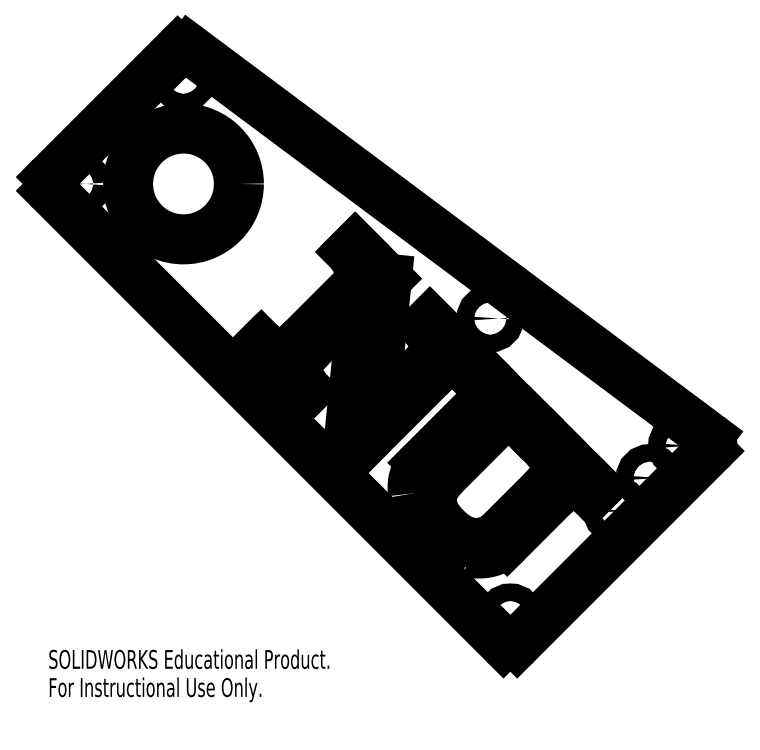
<metadata>
{"format":"dxf","ext":"dxf","renderer":"ezdxf+matplotlib","layout":"modelspace","background":"white","min_lineweight":24,"dpi":150}
</metadata>
<code>
0
SECTION
2
ENTITIES
0
LINE
8
0
10
-14.32
20
12.07
30
0
11
-14.37
21
12.02
31
0
0
SPLINE
8
0
210
0
220
0
230
1
70
     8
71
     3
72
    15
73
    11
74
     0
42
1e-08
43
1e-08
40
0
40
0
40
0
40
0
40
0.08897
40
0.1958
40
0.3238
40
0.4698
40
0.6193
40
0.7569
40
0.8843
40
1
40
1
40
1
40
1
10
-14.37
20
12.02
30
0
10
-14.37
20
12.02
30
0
10
-14.38
20
12.03
30
0
10
-14.4
20
12.05
30
0
10
-14.42
20
12.06
30
0
10
-14.44
20
12.08
30
0
10
-14.47
20
12.09
30
0
10
-14.49
20
12.11
30
0
10
-14.51
20
12.12
30
0
10
-14.53
20
12.12
30
0
10
-14.54
20
12.12
30
0
0
SPLINE
8
0
210
0
220
0
230
1
70
     8
71
     3
72
    15
73
    11
74
     0
42
1e-08
43
1e-08
40
0
40
0
40
0
40
0
40
0.07879
40
0.166
40
0.2681
40
0.3861
40
0.5195
40
0.6664
40
0.826
40
1
40
1
40
1
40
1
10
-14.54
20
12.12
30
0
10
-14.54
20
12.12
30
0
10
-14.56
20
12.13
30
0
10
-14.59
20
12.12
30
0
10
-14.61
20
12.11
30
0
10
-14.64
20
12.09
30
0
10
-14.67
20
12.07
30
0
10
-14.71
20
12.04
30
0
10
-14.74
20
12.01
30
0
10
-14.77
20
11.99
30
0
10
-14.78
20
11.98
30
0
0
LINE
8
0
10
-14.78
20
11.98
30
0
11
-15.22
21
11.53
31
0
0
SPLINE
8
0
210
0
220
0
230
1
70
     8
71
     3
72
    15
73
    11
74
     0
42
1e-08
43
1e-08
40
0
40
0
40
0
40
0
40
0.1371
40
0.2662
40
0.3912
40
0.5137
40
0.635
40
0.7554
40
0.8766
40
1
40
1
40
1
40
1
10
-15.22
20
11.53
30
0
10
-15.24
20
11.52
30
0
10
-15.27
20
11.49
30
0
10
-15.31
20
11.46
30
0
10
-15.36
20
11.44
30
0
10
-15.41
20
11.42
30
0
10
-15.46
20
11.41
30
0
10
-15.51
20
11.41
30
0
10
-15.56
20
11.41
30
0
10
-15.6
20
11.42
30
0
10
-15.62
20
11.42
30
0
0
SPLINE
8
0
210
0
220
0
230
1
70
     8
71
     3
72
    15
73
    11
74
     0
42
1e-08
43
1e-08
40
0
40
0
40
0
40
0
40
0.1306
40
0.2606
40
0.3889
40
0.5171
40
0.6432
40
0.7658
40
0.8842
40
1
40
1
40
1
40
1
10
-15.62
20
11.42
30
0
10
-15.63
20
11.43
30
0
10
-15.67
20
11.44
30
0
10
-15.71
20
11.45
30
0
10
-15.76
20
11.47
30
0
10
-15.8
20
11.5
30
0
10
-15.85
20
11.53
30
0
10
-15.89
20
11.55
30
0
10
-15.92
20
11.58
30
0
10
-15.94
20
11.61
30
0
10
-15.95
20
11.62
30
0
0
SPLINE
8
0
210
0
220
0
230
1
70
     8
71
     3
72
    15
73
    11
74
     0
42
1e-08
43
1e-08
40
0
40
0
40
0
40
0
40
0.1484
40
0.2897
40
0.4236
40
0.5514
40
0.6726
40
0.7873
40
0.8959
40
1
40
1
40
1
40
1
10
-15.95
20
11.62
30
0
10
-15.97
20
11.63
30
0
10
-16
20
11.67
30
0
10
-16.05
20
11.72
30
0
10
-16.08
20
11.77
30
0
10
-16.11
20
11.82
30
0
10
-16.14
20
11.87
30
0
10
-16.16
20
11.92
30
0
10
-16.17
20
11.97
30
0
10
-16.18
20
12
30
0
10
-16.18
20
12.02
30
0
0
SPLINE
8
0
210
0
220
0
230
1
70
     8
71
     3
72
    15
73
    11
74
     0
42
1e-08
43
1e-08
40
0
40
0
40
0
40
0
40
0.1376
40
0.2684
40
0.3957
40
0.5207
40
0.6429
40
0.7624
40
0.8807
40
1
40
1
40
1
40
1
10
-16.18
20
12.02
30
0
10
-16.18
20
12.04
30
0
10
-16.19
20
12.07
30
0
10
-16.18
20
12.11
30
0
10
-16.18
20
12.15
30
0
10
-16.17
20
12.2
30
0
10
-16.15
20
12.23
30
0
10
-16.13
20
12.27
30
0
10
-16.11
20
12.3
30
0
10
-16.09
20
12.32
30
0
10
-16.08
20
12.33
30
0
0
LINE
8
0
10
-16.08
20
12.33
30
0
11
-15.48
21
12.94
31
0
0
SPLINE
8
0
210
0
220
0
230
1
70
     8
71
     3
72
    13
73
     9
74
     0
42
1e-08
43
1e-08
40
0
40
0
40
0
40
0
40
0.2516
40
0.4701
40
0.5786
40
0.7013
40
0.8417
40
1
40
1
40
1
40
1
10
-15.48
20
12.94
30
0
10
-15.47
20
12.95
30
0
10
-15.46
20
12.96
30
0
10
-15.45
20
12.98
30
0
10
-15.44
20
13
30
0
10
-15.44
20
13.02
30
0
10
-15.45
20
13.04
30
0
10
-15.45
20
13.05
30
0
10
-15.45
20
13.06
30
0
0
SPLINE
8
0
210
0
220
0
230
1
70
     8
71
     3
72
    11
73
     7
74
     0
42
1e-08
43
1e-08
40
0
40
0
40
0
40
0
40
0.2303
40
0.5083
40
0.7821
40
1
40
1
40
1
40
1
10
-15.45
20
13.06
30
0
10
-15.46
20
13.07
30
0
10
-15.46
20
13.09
30
0
10
-15.49
20
13.12
30
0
10
-15.51
20
13.16
30
0
10
-15.52
20
13.17
30
0
10
-15.53
20
13.18
30
0
0
LINE
8
0
10
-15.53
20
13.18
30
0
11
-15.48
21
13.23
31
0
0
LINE
8
0
10
-15.48
20
13.23
30
0
11
-15.01
21
12.76
31
0
0
LINE
8
0
10
-15.01
20
12.76
30
0
11
-15.06
21
12.71
31
0
0
SPLINE
8
0
210
0
220
0
230
1
70
     8
71
     3
72
    15
73
    11
74
     0
42
1e-08
43
1e-08
40
0
40
0
40
0
40
0
40
0.1117
40
0.2352
40
0.3762
40
0.5291
40
0.6769
40
0.8048
40
0.9123
40
1
40
1
40
1
40
1
10
-15.06
20
12.71
30
0
10
-15.06
20
12.72
30
0
10
-15.07
20
12.72
30
0
10
-15.09
20
12.74
30
0
10
-15.1
20
12.75
30
0
10
-15.12
20
12.76
30
0
10
-15.14
20
12.77
30
0
10
-15.16
20
12.79
30
0
10
-15.17
20
12.79
30
0
10
-15.18
20
12.8
30
0
10
-15.18
20
12.8
30
0
0
SPLINE
8
0
210
0
220
0
230
1
70
     8
71
     3
72
    13
73
     9
74
     0
42
1e-08
43
1e-08
40
0
40
0
40
0
40
0
40
0.1448
40
0.2752
40
0.3975
40
0.5161
40
0.7524
40
1
40
1
40
1
40
1
10
-15.18
20
12.8
30
0
10
-15.19
20
12.8
30
0
10
-15.2
20
12.81
30
0
10
-15.22
20
12.81
30
0
10
-15.23
20
12.81
30
0
10
-15.25
20
12.81
30
0
10
-15.28
20
12.79
30
0
10
-15.29
20
12.78
30
0
10
-15.3
20
12.77
30
0
0
LINE
8
0
10
-15.3
20
12.77
30
0
11
-15.87
21
12.21
31
0
0
SPLINE
8
0
210
0
220
0
230
1
70
     8
71
     3
72
    13
73
     9
74
     0
42
1e-08
43
1e-08
40
0
40
0
40
0
40
0
40
0.2341
40
0.4822
40
0.6099
40
0.7378
40
0.8668
40
1
40
1
40
1
40
1
10
-15.87
20
12.21
30
0
10
-15.88
20
12.19
30
0
10
-15.91
20
12.16
30
0
10
-15.94
20
12.12
30
0
10
-15.96
20
12.08
30
0
10
-15.97
20
12.05
30
0
10
-15.98
20
12.02
30
0
10
-15.98
20
12
30
0
10
-15.99
20
11.99
30
0
0
SPLINE
8
0
210
0
220
0
230
1
70
     8
71
     3
72
    15
73
    11
74
     0
42
1e-08
43
1e-08
40
0
40
0
40
0
40
0
40
0.09862
40
0.1998
40
0.3053
40
0.4167
40
0.5385
40
0.6754
40
0.8281
40
1
40
1
40
1
40
1
10
-15.99
20
11.99
30
0
10
-15.99
20
11.98
30
0
10
-15.99
20
11.95
30
0
10
-15.99
20
11.92
30
0
10
-15.98
20
11.88
30
0
10
-15.97
20
11.84
30
0
10
-15.95
20
11.8
30
0
10
-15.92
20
11.76
30
0
10
-15.89
20
11.71
30
0
10
-15.86
20
11.68
30
0
10
-15.85
20
11.67
30
0
0
SPLINE
8
0
210
0
220
0
230
1
70
     8
71
     3
72
    15
73
    11
74
     0
42
1e-08
43
1e-08
40
0
40
0
40
0
40
0
40
0.1582
40
0.3048
40
0.4394
40
0.5646
40
0.6825
40
0.7928
40
0.8983
40
1
40
1
40
1
40
1
10
-15.85
20
11.67
30
0
10
-15.83
20
11.65
30
0
10
-15.8
20
11.63
30
0
10
-15.76
20
11.59
30
0
10
-15.72
20
11.57
30
0
10
-15.67
20
11.55
30
0
10
-15.63
20
11.53
30
0
10
-15.59
20
11.52
30
0
10
-15.55
20
11.52
30
0
10
-15.53
20
11.52
30
0
10
-15.51
20
11.52
30
0
0
SPLINE
8
0
210
0
220
0
230
1
70
     8
71
     3
72
    15
73
    11
74
     0
42
1e-08
43
1e-08
40
0
40
0
40
0
40
0
40
0.136
40
0.2681
40
0.3942
40
0.5186
40
0.6404
40
0.7615
40
0.8803
40
1
40
1
40
1
40
1
10
-15.51
20
11.52
30
0
10
-15.5
20
11.52
30
0
10
-15.48
20
11.52
30
0
10
-15.45
20
11.53
30
0
10
-15.41
20
11.54
30
0
10
-15.39
20
11.55
30
0
10
-15.36
20
11.57
30
0
10
-15.33
20
11.59
30
0
10
-15.31
20
11.6
30
0
10
-15.29
20
11.62
30
0
10
-15.29
20
11.63
30
0
0
LINE
8
0
10
-15.29
20
11.63
30
0
11
-14.87
21
12.05
31
0
0
SPLINE
8
0
210
0
220
0
230
1
70
     8
71
     3
72
    15
73
    11
74
     0
42
1e-08
43
1e-08
40
0
40
0
40
0
40
0
40
0.1822
40
0.3466
40
0.4961
40
0.6282
40
0.7439
40
0.8422
40
0.9262
40
1
40
1
40
1
40
1
10
-14.87
20
12.05
30
0
10
-14.85
20
12.06
30
0
10
-14.83
20
12.08
30
0
10
-14.8
20
12.12
30
0
10
-14.77
20
12.15
30
0
10
-14.75
20
12.19
30
0
10
-14.73
20
12.22
30
0
10
-14.72
20
12.25
30
0
10
-14.72
20
12.27
30
0
10
-14.72
20
12.29
30
0
10
-14.72
20
12.29
30
0
0
SPLINE
8
0
210
0
220
0
230
1
70
     8
71
     3
72
    15
73
    11
74
     0
42
1e-08
43
1e-08
40
0
40
0
40
0
40
0
40
0.1115
40
0.2348
40
0.372
40
0.522
40
0.6708
40
0.7983
40
0.9091
40
1
40
1
40
1
40
1
10
-14.72
20
12.29
30
0
10
-14.72
20
12.3
30
0
10
-14.73
20
12.32
30
0
10
-14.74
20
12.34
30
0
10
-14.75
20
12.37
30
0
10
-14.77
20
12.4
30
0
10
-14.78
20
12.42
30
0
10
-14.8
20
12.45
30
0
10
-14.82
20
12.47
30
0
10
-14.82
20
12.48
30
0
10
-14.83
20
12.48
30
0
0
LINE
8
0
10
-14.83
20
12.48
30
0
11
-14.78
21
12.53
31
0
0
LINE
8
0
10
-14.78
20
12.53
30
0
11
-14.32
21
12.07
31
0
0
ARC
8
0
10
-13.24
20
12.52
30
0
40
0.09843
50
315
51
53.26
0
LINE
8
0
10
-18.44
20
16.53
30
0
11
-13.18
21
12.6
31
0
0
ARC
8
0
10
-18.5
20
16.45
30
0
40
0.09843
50
53.26
51
135
0
LINE
8
0
10
-19.85
20
15.23
30
0
11
-18.57
21
16.52
31
0
0
ARC
8
0
10
-19.79
20
15.16
30
0
40
0.09843
50
135
51
225
0
LINE
8
0
10
-15.26
20
10.5
30
0
11
-19.85
21
15.09
31
0
0
ARC
8
0
10
-15.19
20
10.57
30
0
40
0.09843
50
225
51
315
0
LINE
8
0
10
-13.17
20
12.45
30
0
11
-15.12
21
10.5
31
0
0
LINE
8
0
10
-15.55
20
13.31
30
0
11
-15.6
21
13.25
31
0
0
SPLINE
8
0
210
0
220
0
230
1
70
     8
71
     3
72
    15
73
    11
74
     0
42
1e-08
43
1e-08
40
0
40
0
40
0
40
0
40
0.09068
40
0.204
40
0.3394
40
0.4987
40
0.6582
40
0.7938
40
0.9075
40
1
40
1
40
1
40
1
10
-15.6
20
13.25
30
0
10
-15.6
20
13.26
30
0
10
-15.61
20
13.27
30
0
10
-15.63
20
13.28
30
0
10
-15.66
20
13.29
30
0
10
-15.68
20
13.31
30
0
10
-15.71
20
13.33
30
0
10
-15.73
20
13.34
30
0
10
-15.75
20
13.35
30
0
10
-15.76
20
13.35
30
0
10
-15.77
20
13.35
30
0
0
SPLINE
8
0
210
0
220
0
230
1
70
     8
71
     3
72
    15
73
    11
74
     0
42
1e-08
43
1e-08
40
0
40
0
40
0
40
0
40
0.08134
40
0.1696
40
0.2696
40
0.3845
40
0.5149
40
0.661
40
0.8224
40
1
40
1
40
1
40
1
10
-15.77
20
13.35
30
0
10
-15.78
20
13.36
30
0
10
-15.79
20
13.36
30
0
10
-15.82
20
13.35
30
0
10
-15.85
20
13.34
30
0
10
-15.88
20
13.32
30
0
10
-15.91
20
13.3
30
0
10
-15.94
20
13.27
30
0
10
-15.98
20
13.24
30
0
10
-16
20
13.22
30
0
10
-16.02
20
13.2
30
0
0
LINE
8
0
10
-16.02
20
13.2
30
0
11
-16.77
21
12.46
31
0
0
LINE
8
0
10
-16.77
20
12.46
30
0
11
-16.83
21
12.52
31
0
0
LINE
8
0
10
-16.83
20
12.52
30
0
11
-16.68
21
14.05
31
0
0
LINE
8
0
10
-16.68
20
14.05
30
0
11
-17.21
21
13.52
31
0
0
SPLINE
8
0
210
0
220
0
230
1
70
     8
71
     3
72
    15
73
    11
74
     0
42
1e-08
43
1e-08
40
0
40
0
40
0
40
0
40
0.1933
40
0.3629
40
0.5108
40
0.6348
40
0.7424
40
0.8373
40
0.9225
40
1
40
1
40
1
40
1
10
-17.21
20
13.52
30
0
10
-17.22
20
13.51
30
0
10
-17.25
20
13.48
30
0
10
-17.28
20
13.44
30
0
10
-17.31
20
13.4
30
0
10
-17.33
20
13.37
30
0
10
-17.35
20
13.34
30
0
10
-17.36
20
13.32
30
0
10
-17.37
20
13.29
30
0
10
-17.36
20
13.27
30
0
10
-17.36
20
13.27
30
0
0
SPLINE
8
0
210
0
220
0
230
1
70
     8
71
     3
72
    15
73
    11
74
     0
42
1e-08
43
1e-08
40
0
40
0
40
0
40
0
40
0.08784
40
0.2014
40
0.3444
40
0.5142
40
0.6834
40
0.8207
40
0.9262
40
1
40
1
40
1
40
1
10
-17.36
20
13.27
30
0
10
-17.36
20
13.26
30
0
10
-17.36
20
13.24
30
0
10
-17.35
20
13.22
30
0
10
-17.34
20
13.19
30
0
10
-17.32
20
13.16
30
0
10
-17.3
20
13.13
30
0
10
-17.28
20
13.1
30
0
10
-17.27
20
13.08
30
0
10
-17.26
20
13.07
30
0
10
-17.26
20
13.07
30
0
0
LINE
8
0
10
-17.26
20
13.07
30
0
11
-17.31
21
13.02
31
0
0
LINE
8
0
10
-17.31
20
13.02
30
0
11
-17.77
21
13.48
31
0
0
LINE
8
0
10
-17.77
20
13.48
30
0
11
-17.72
21
13.53
31
0
0
SPLINE
8
0
210
0
220
0
230
1
70
     8
71
     3
72
    15
73
    11
74
     0
42
1e-08
43
1e-08
40
0
40
0
40
0
40
0
40
0.08927
40
0.2064
40
0.3494
40
0.5211
40
0.6904
40
0.825
40
0.9281
40
1
40
1
40
1
40
1
10
-17.72
20
13.53
30
0
10
-17.72
20
13.53
30
0
10
-17.71
20
13.52
30
0
10
-17.69
20
13.51
30
0
10
-17.66
20
13.49
30
0
10
-17.63
20
13.48
30
0
10
-17.61
20
13.46
30
0
10
-17.58
20
13.45
30
0
10
-17.56
20
13.44
30
0
10
-17.55
20
13.44
30
0
10
-17.55
20
13.43
30
0
0
SPLINE
8
0
210
0
220
0
230
1
70
     8
71
     3
72
    19
73
    15
74
     0
42
1e-08
43
1e-08
40
0
40
0
40
0
40
0
40
0.07951
40
0.1606
40
0.2475
40
0.3411
40
0.3942
40
0.4561
40
0.526
40
0.6035
40
0.6899
40
0.7853
40
0.8885
40
1
40
1
40
1
40
1
10
-17.55
20
13.43
30
0
10
-17.54
20
13.43
30
0
10
-17.52
20
13.43
30
0
10
-17.5
20
13.44
30
0
10
-17.47
20
13.44
30
0
10
-17.45
20
13.45
30
0
10
-17.43
20
13.47
30
0
10
-17.42
20
13.48
30
0
10
-17.4
20
13.49
30
0
10
-17.38
20
13.51
30
0
10
-17.36
20
13.52
30
0
10
-17.34
20
13.54
30
0
10
-17.32
20
13.57
30
0
10
-17.3
20
13.58
30
0
10
-17.3
20
13.59
30
0
0
LINE
8
0
10
-17.3
20
13.59
30
0
11
-16.79
21
14.09
31
0
0
SPLINE
8
0
210
0
220
0
230
1
70
     8
71
     3
72
    13
73
     9
74
     0
42
1e-08
43
1e-08
40
0
40
0
40
0
40
0
40
0.2554
40
0.5206
40
0.6517
40
0.7746
40
0.8894
40
1
40
1
40
1
40
1
10
-16.79
20
14.09
30
0
10
-16.78
20
14.1
30
0
10
-16.76
20
14.13
30
0
10
-16.74
20
14.16
30
0
10
-16.73
20
14.19
30
0
10
-16.72
20
14.22
30
0
10
-16.72
20
14.24
30
0
10
-16.72
20
14.25
30
0
10
-16.72
20
14.26
30
0
0
SPLINE
8
0
210
0
220
0
230
1
70
     8
71
     3
72
    15
73
    11
74
     0
42
1e-08
43
1e-08
40
0
40
0
40
0
40
0
40
0.1139
40
0.2366
40
0.3726
40
0.5193
40
0.6629
40
0.7909
40
0.9028
40
1
40
1
40
1
40
1
10
-16.72
20
14.26
30
0
10
-16.72
20
14.27
30
0
10
-16.73
20
14.28
30
0
10
-16.73
20
14.31
30
0
10
-16.74
20
14.34
30
0
10
-16.76
20
14.38
30
0
10
-16.77
20
14.4
30
0
10
-16.79
20
14.43
30
0
10
-16.8
20
14.45
30
0
10
-16.81
20
14.47
30
0
10
-16.82
20
14.47
30
0
0
LINE
8
0
10
-16.82
20
14.47
30
0
11
-16.77
21
14.52
31
0
0
LINE
8
0
10
-16.77
20
14.52
30
0
11
-16.45
21
14.2
31
0
0
LINE
8
0
10
-16.45
20
14.2
30
0
11
-16.59
21
12.79
31
0
0
LINE
8
0
10
-16.59
20
12.79
30
0
11
-16.1
21
13.27
31
0
0
SPLINE
8
0
210
0
220
0
230
1
70
     8
71
     3
72
    15
73
    11
74
     0
42
1e-08
43
1e-08
40
0
40
0
40
0
40
0
40
0.1973
40
0.3706
40
0.5207
40
0.648
40
0.7565
40
0.8495
40
0.9293
40
1
40
1
40
1
40
1
10
-16.1
20
13.27
30
0
10
-16.09
20
13.29
30
0
10
-16.06
20
13.31
30
0
10
-16.03
20
13.35
30
0
10
-16
20
13.39
30
0
10
-15.98
20
13.42
30
0
10
-15.96
20
13.45
30
0
10
-15.95
20
13.48
30
0
10
-15.95
20
13.5
30
0
10
-15.95
20
13.52
30
0
10
-15.95
20
13.52
30
0
0
SPLINE
8
0
210
0
220
0
230
1
70
     8
71
     3
72
    15
73
    11
74
     0
42
1e-08
43
1e-08
40
0
40
0
40
0
40
0
40
0.09351
40
0.2069
40
0.3422
40
0.4986
40
0.6559
40
0.7909
40
0.9062
40
1
40
1
40
1
40
1
10
-15.95
20
13.52
30
0
10
-15.95
20
13.53
30
0
10
-15.96
20
13.54
30
0
10
-15.97
20
13.57
30
0
10
-15.98
20
13.59
30
0
10
-16
20
13.62
30
0
10
-16.01
20
13.65
30
0
10
-16.03
20
13.68
30
0
10
-16.05
20
13.7
30
0
10
-16.06
20
13.71
30
0
10
-16.06
20
13.71
30
0
0
LINE
8
0
10
-16.06
20
13.71
30
0
11
-16.01
21
13.76
31
0
0
LINE
8
0
10
-16.01
20
13.76
30
0
11
-15.55
21
13.31
31
0
0
CIRCLE
8
0
10
-15.19
20
10.76
30
0
40
0.08858
0
CIRCLE
8
0
10
-14.11
20
11.84
30
0
40
0.08858
0
CIRCLE
8
0
10
-13.78
20
12.18
30
0
40
0.08858
0
CIRCLE
8
0
10
-13.45
20
12.51
30
0
40
0.08858
0
CIRCLE
8
0
10
-15.4
20
13.8
30
0
40
0.08858
0
CIRCLE
8
0
10
-18.51
20
15.16
30
0
40
0.5625
0
CIRCLE
8
0
10
-18.51
20
16.24
30
0
40
0.08858
0
CIRCLE
8
0
10
-19.59
20
15.16
30
0
40
0.08858
0
MTEXT
8
0
10
-19.88
20
10.43
30
0
40
0.1903
41
0
71
     1
72
     1
1
SOLIDWORKS Educational Product.
7
SLDTEXTSTYLE0
73
     1
44
1
0
MTEXT
8
0
10
-19.88
20
10.15
30
0
40
0.1903
41
0
71
     1
72
     1
1
For Instructional Use Only.
7
SLDTEXTSTYLE0
73
     1
44
1
0
ENDSEC
0
EOF

</code>
